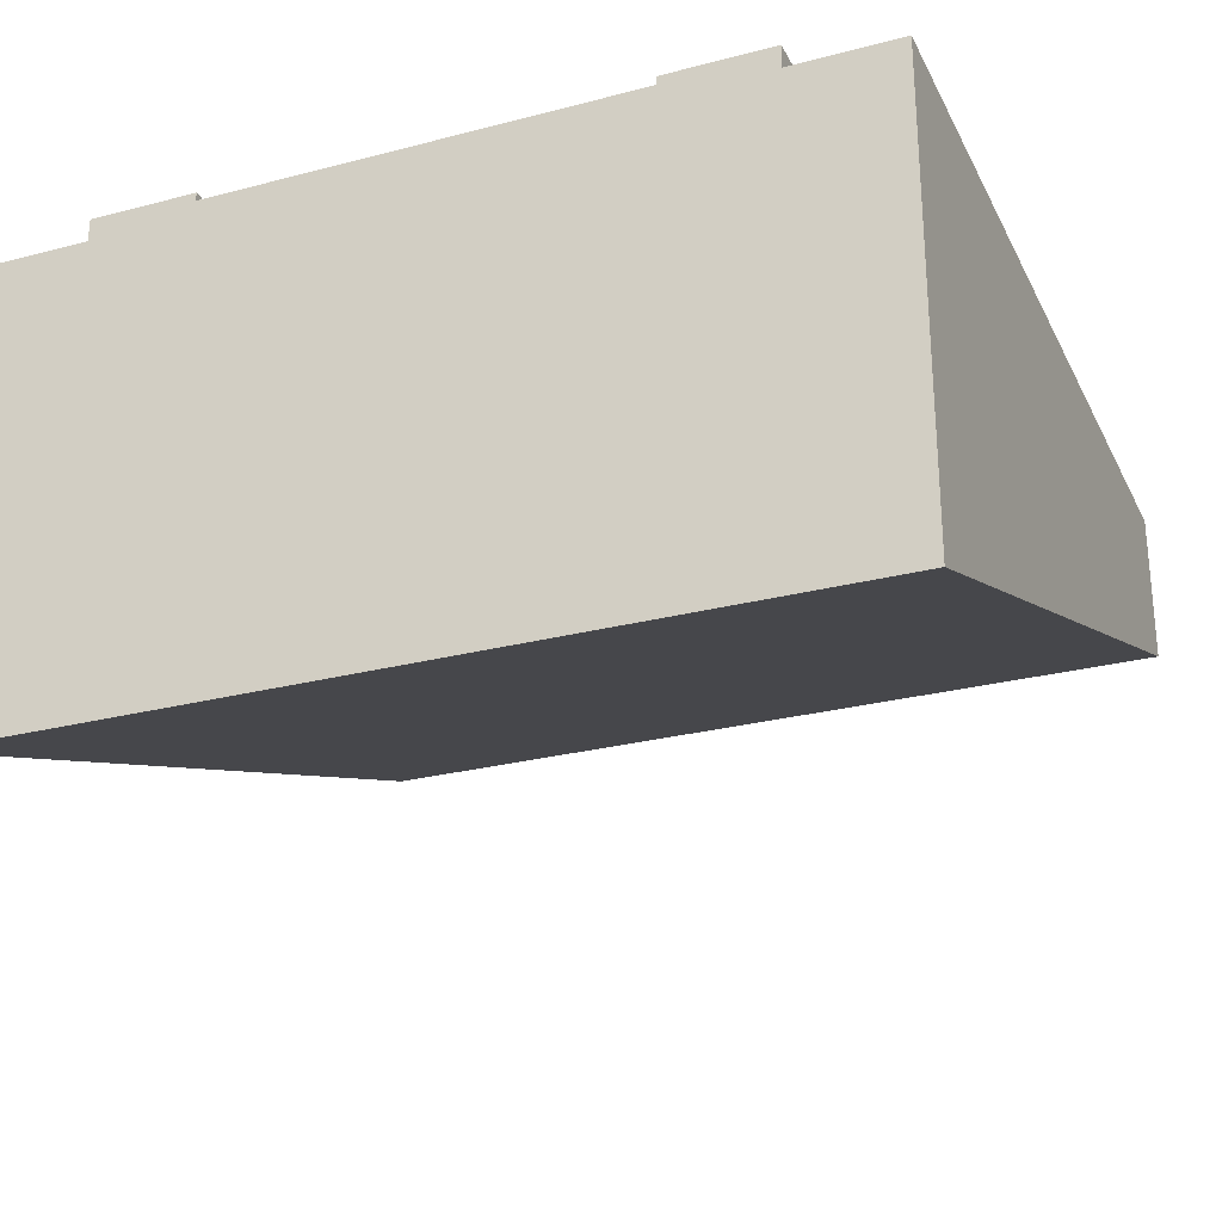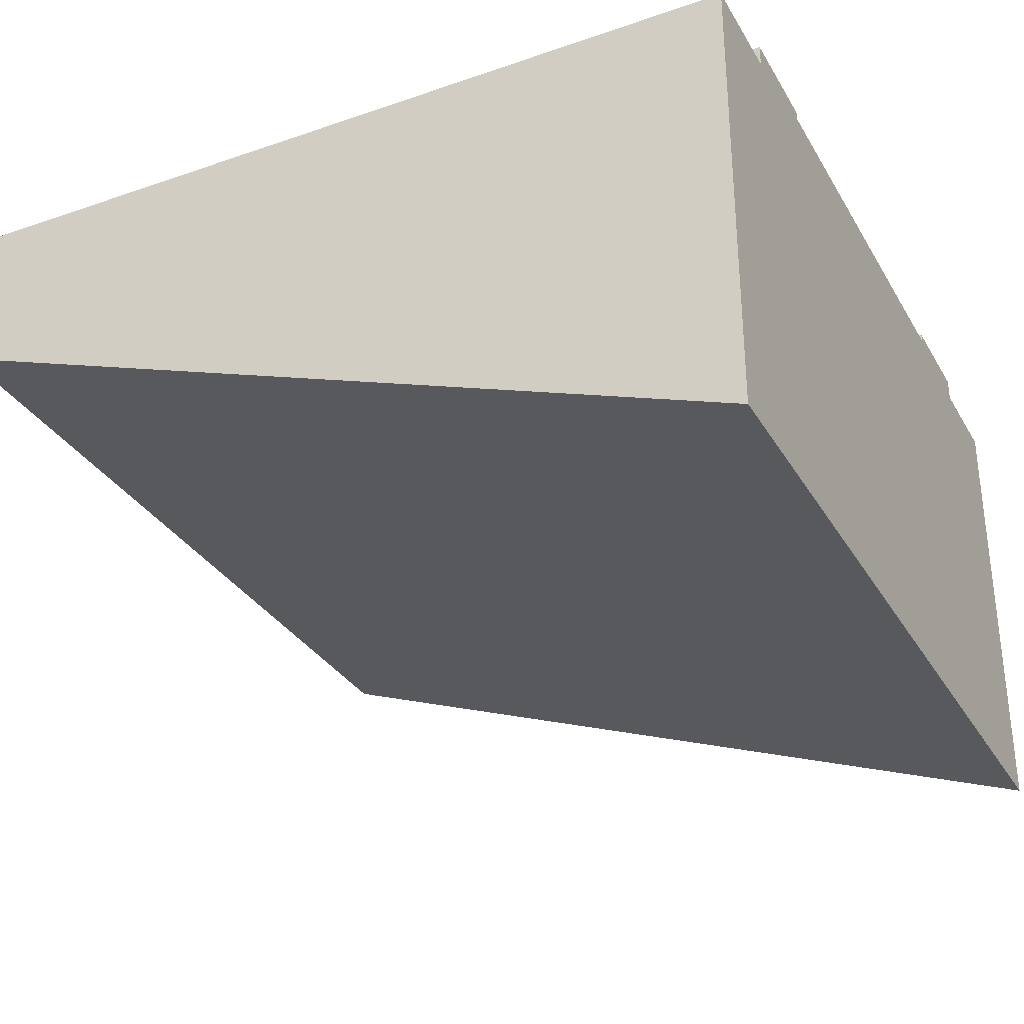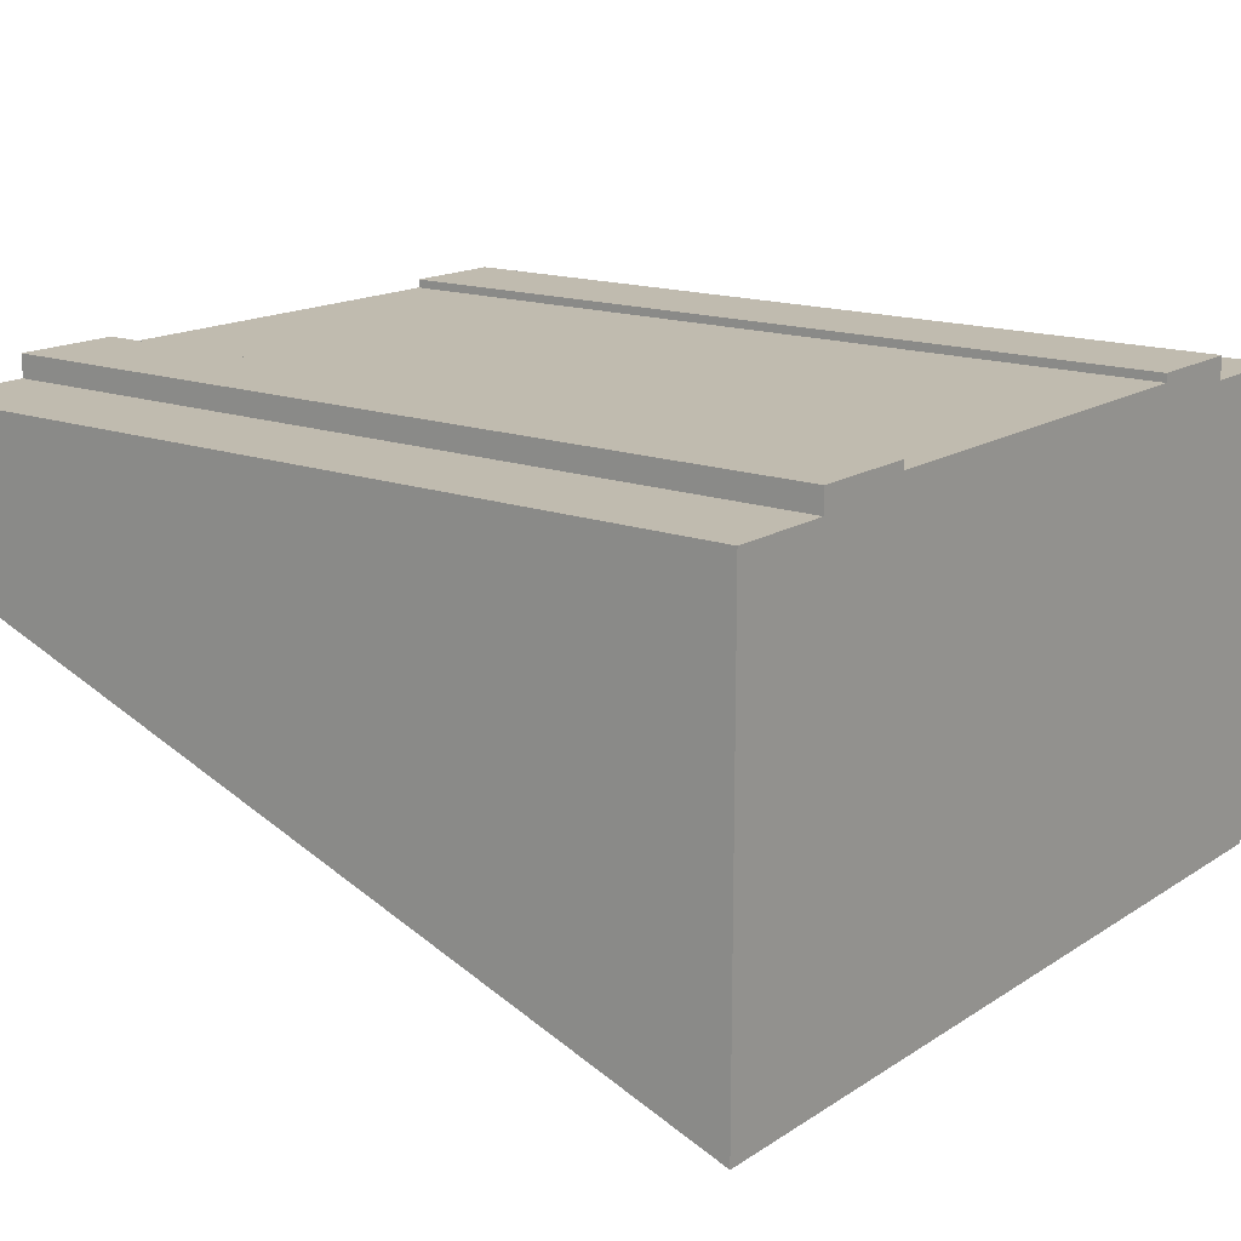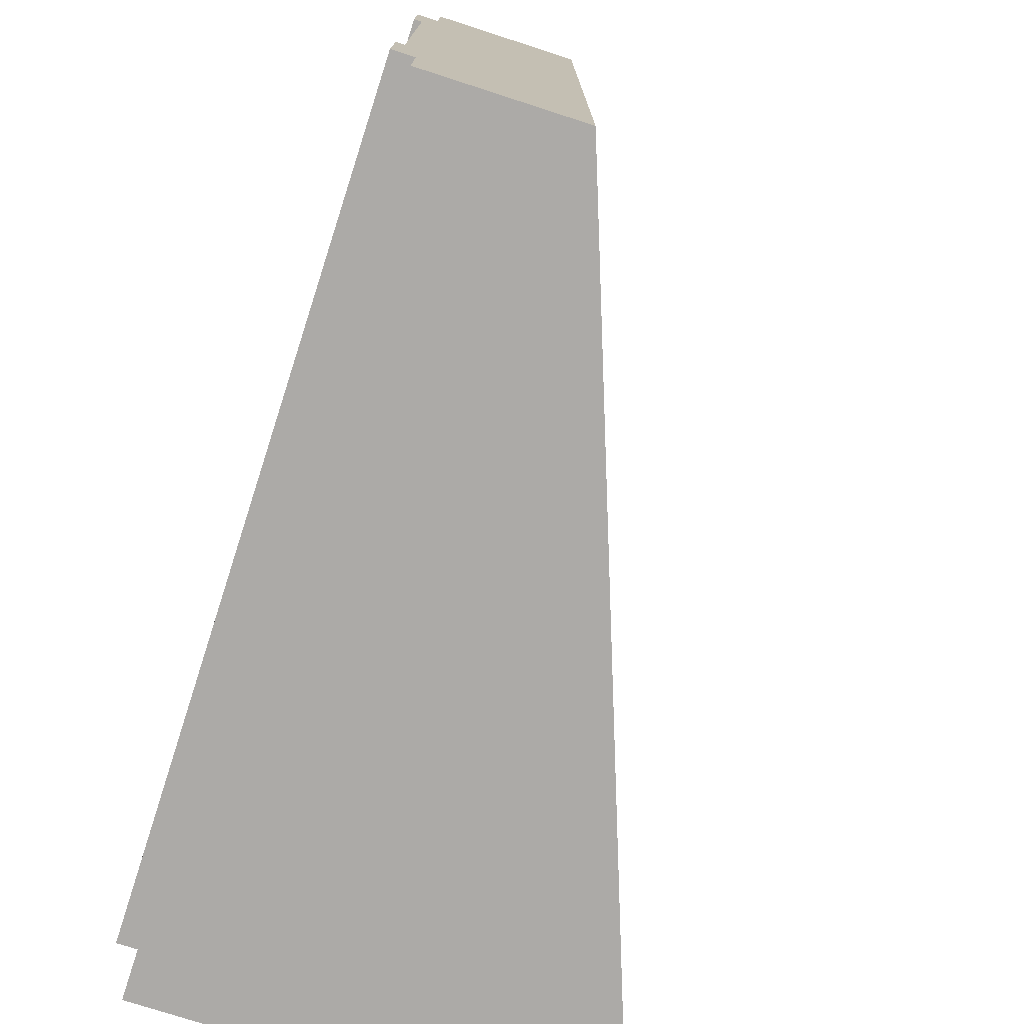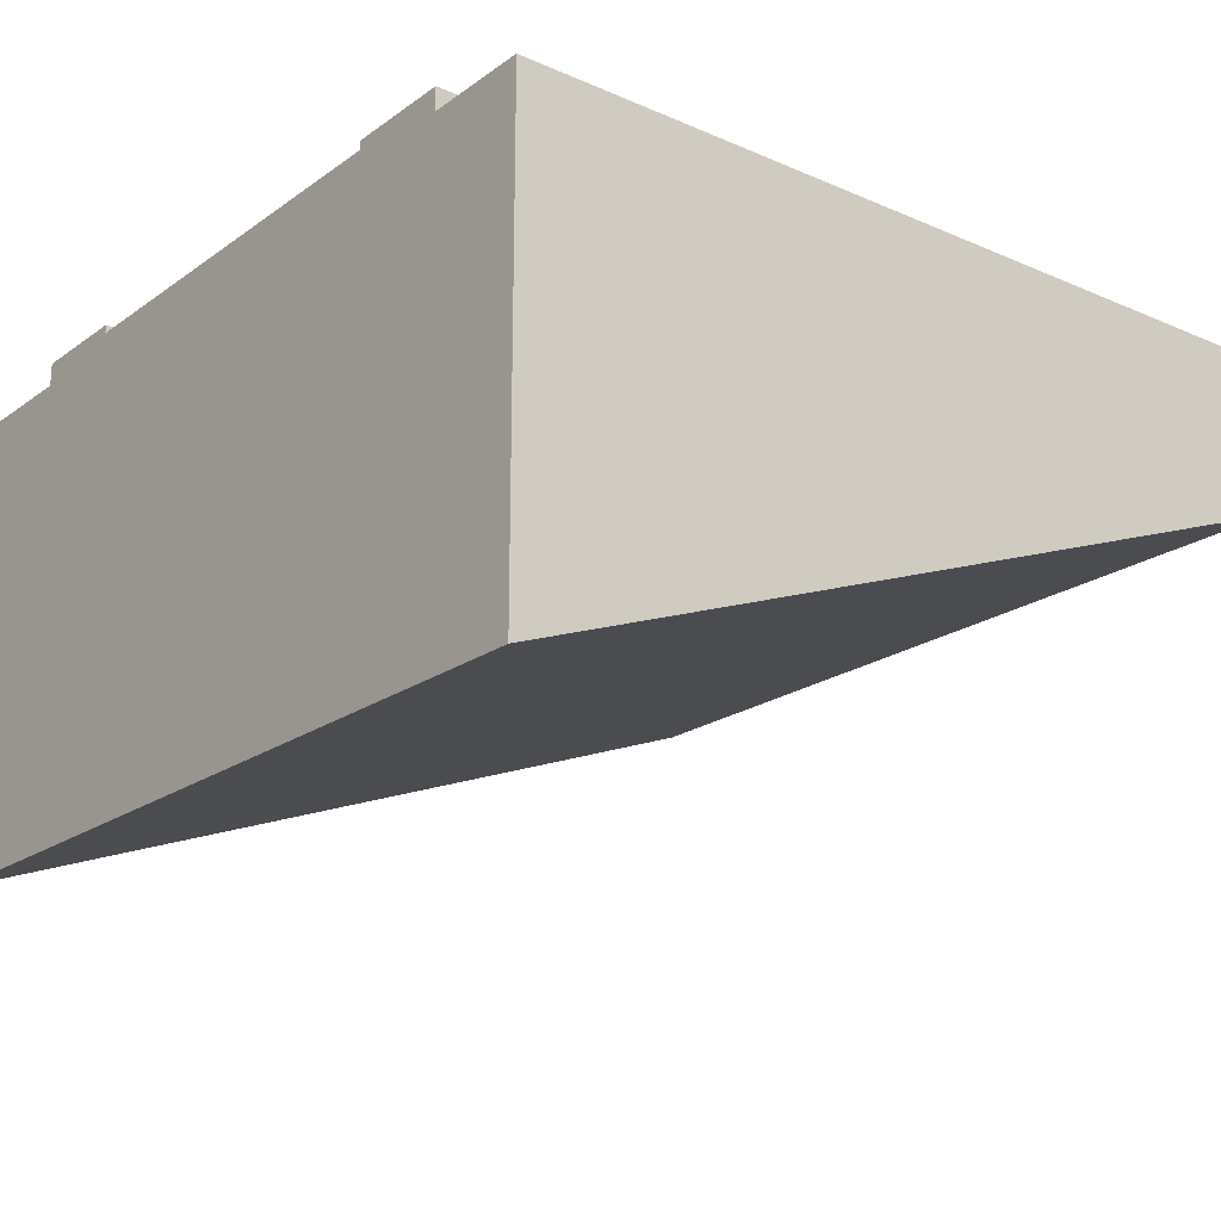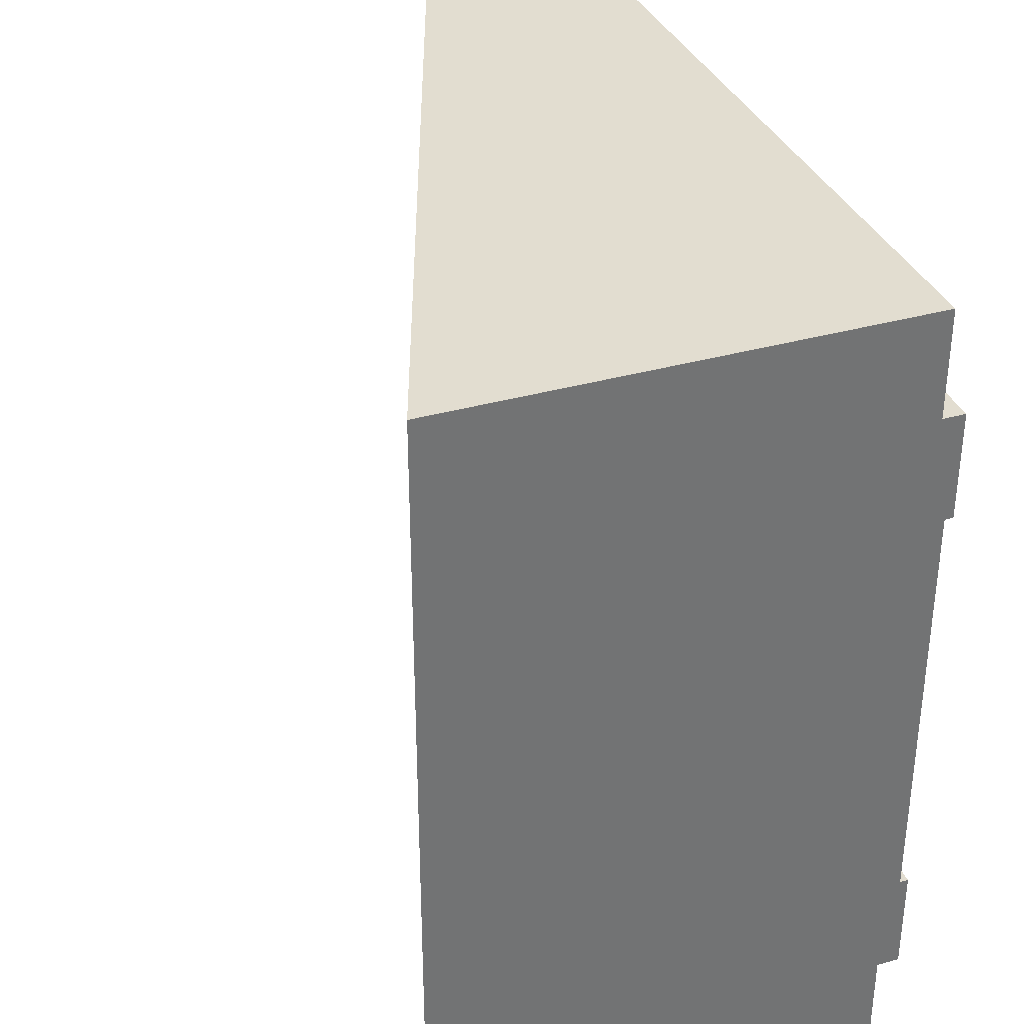
<metadata>
{"format":"obj","ext":"obj","renderer":"f3d","projection":"perspective","resolution":1024,"background":"white","views":[{"elev":-26.8,"azim":112.1,"up":"+Y"},{"elev":-31.7,"azim":25.9,"up":"+Y"},{"elev":15.9,"azim":37.4,"up":"+Y"},{"elev":-76.1,"azim":-107.9,"up":"+Z"},{"elev":-20.3,"azim":141.7,"up":"+Y"},{"elev":35.1,"azim":69.3,"up":"+Z"}]}
</metadata>
<code>
o Mesh1_Group1_Model.157
v 3 1.7 -2.25
v 0 1.7 -2.25
v 0 1.7 -0.75
v 3 1.7 -0.75
v 3 1.73 -2.25
v 0 1.73 -2.25
v 3 1.73 -0.375
v 3 1.65 -0.375
v 3 0 -0.375
v 3 0 -2.625
v 3 1.65 -2.625
v 3 1.73 -2.625
v 3 1.4 -2.25
v 3 1.4 -0.75
v 3 1.73 -0.75
v 0 1.73 -0.375
v 0 1.65 -0.375
v 0 1.73 -0.75
v 0 1.1 -2.625
v 0 1.1 -0.375
v 0 1.4 -0.75
v 0 1.4 -2.25
v 0 1.73 -2.625
v 0 1.65 -2.625
v 0 1.1 0
v 0 1.1 -3
v 3 0 -3
v 3 0 -0
v 0 1.65 0
v 3 1.65 0
v 0 1.65 -3
v 3 1.65 -3
f 2 1 5 6
f 8 4 15 7
f 18 16 7 15
f 22 2 24 19
f 22 20 21
f 23 12 11 24
f 5 12 23 6
f 4 3 18 15
f 12 5 1 11
f 11 1 13
f 9 10 13 14
f 14 4 8
f 14 8 9
f 10 11 13
f 7 16 17 8
f 24 2 6 23
f 20 17 3 21
f 16 18 3 17
f 20 22 19
f 30 8 17 29
f 28 9 8 30
f 29 25 28 30
f 26 19 24 31
f 31 24 11 32
f 32 11 10 27
f 27 26 31 32
f 25 20 9 28
f 20 19 10 9
f 10 19 26 27
f 29 17 20 25
f 2 22 21 3
f 4 14 13 1
f 1 2 3 4

</code>
